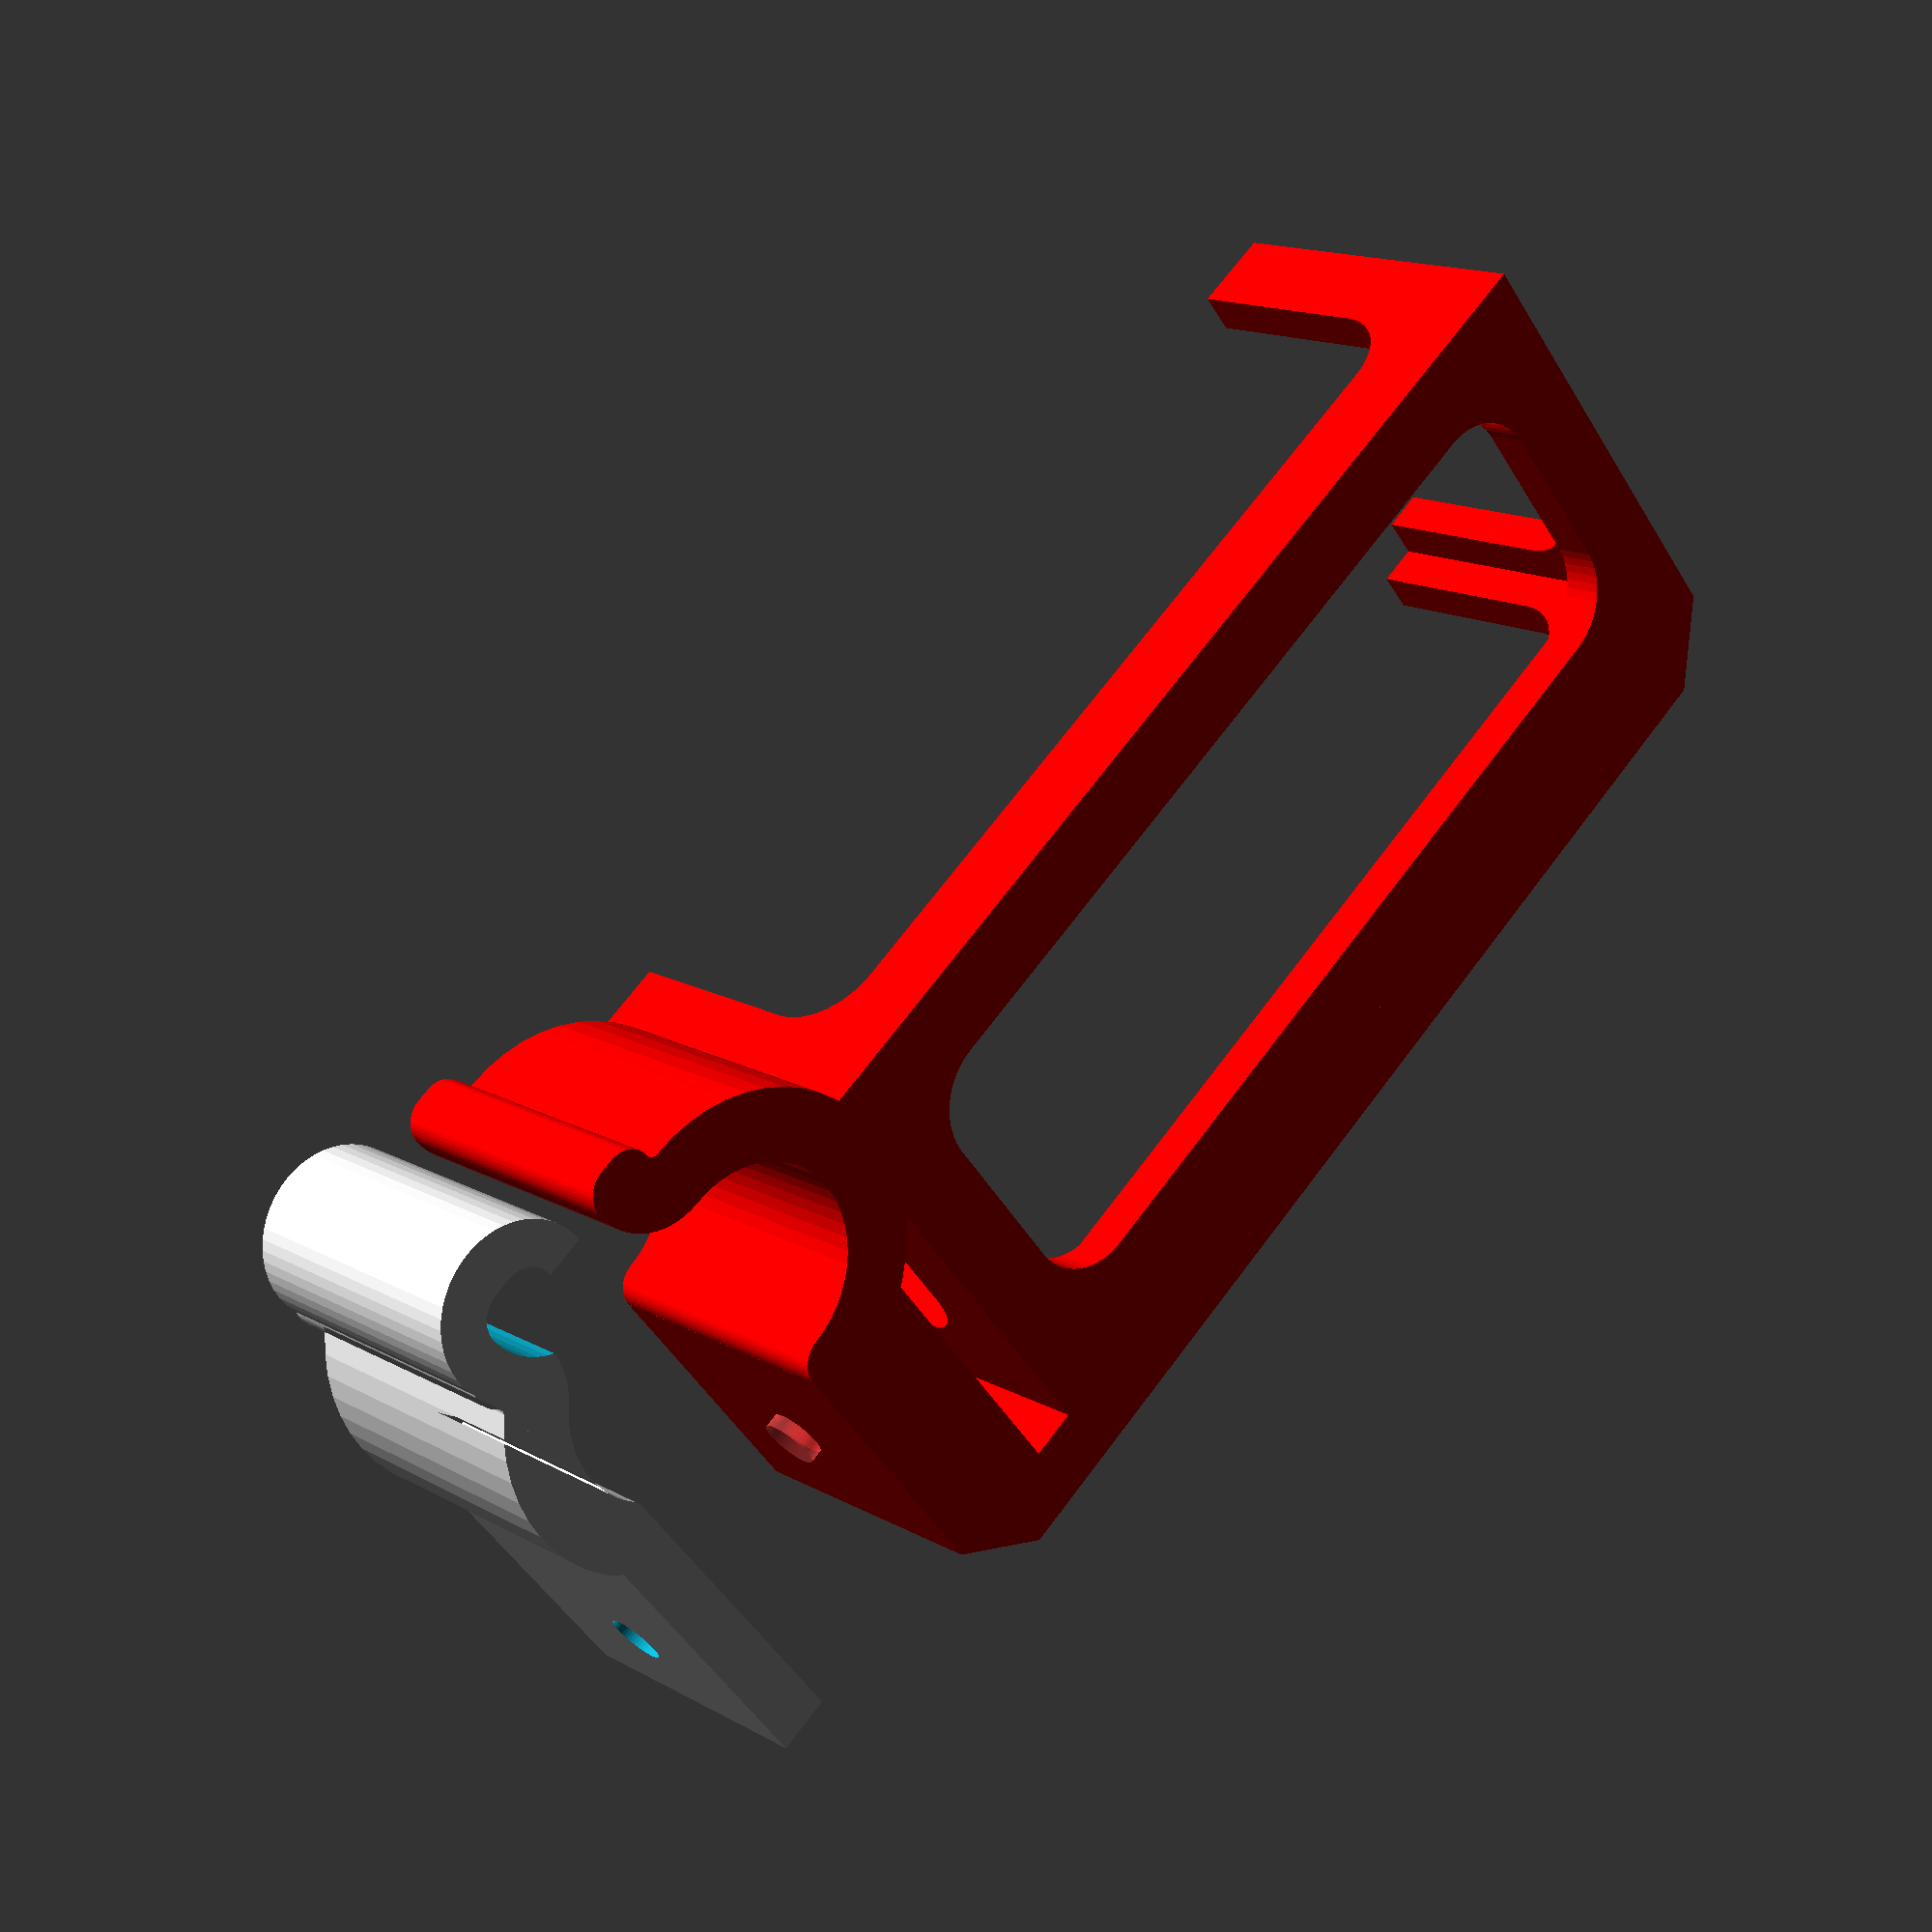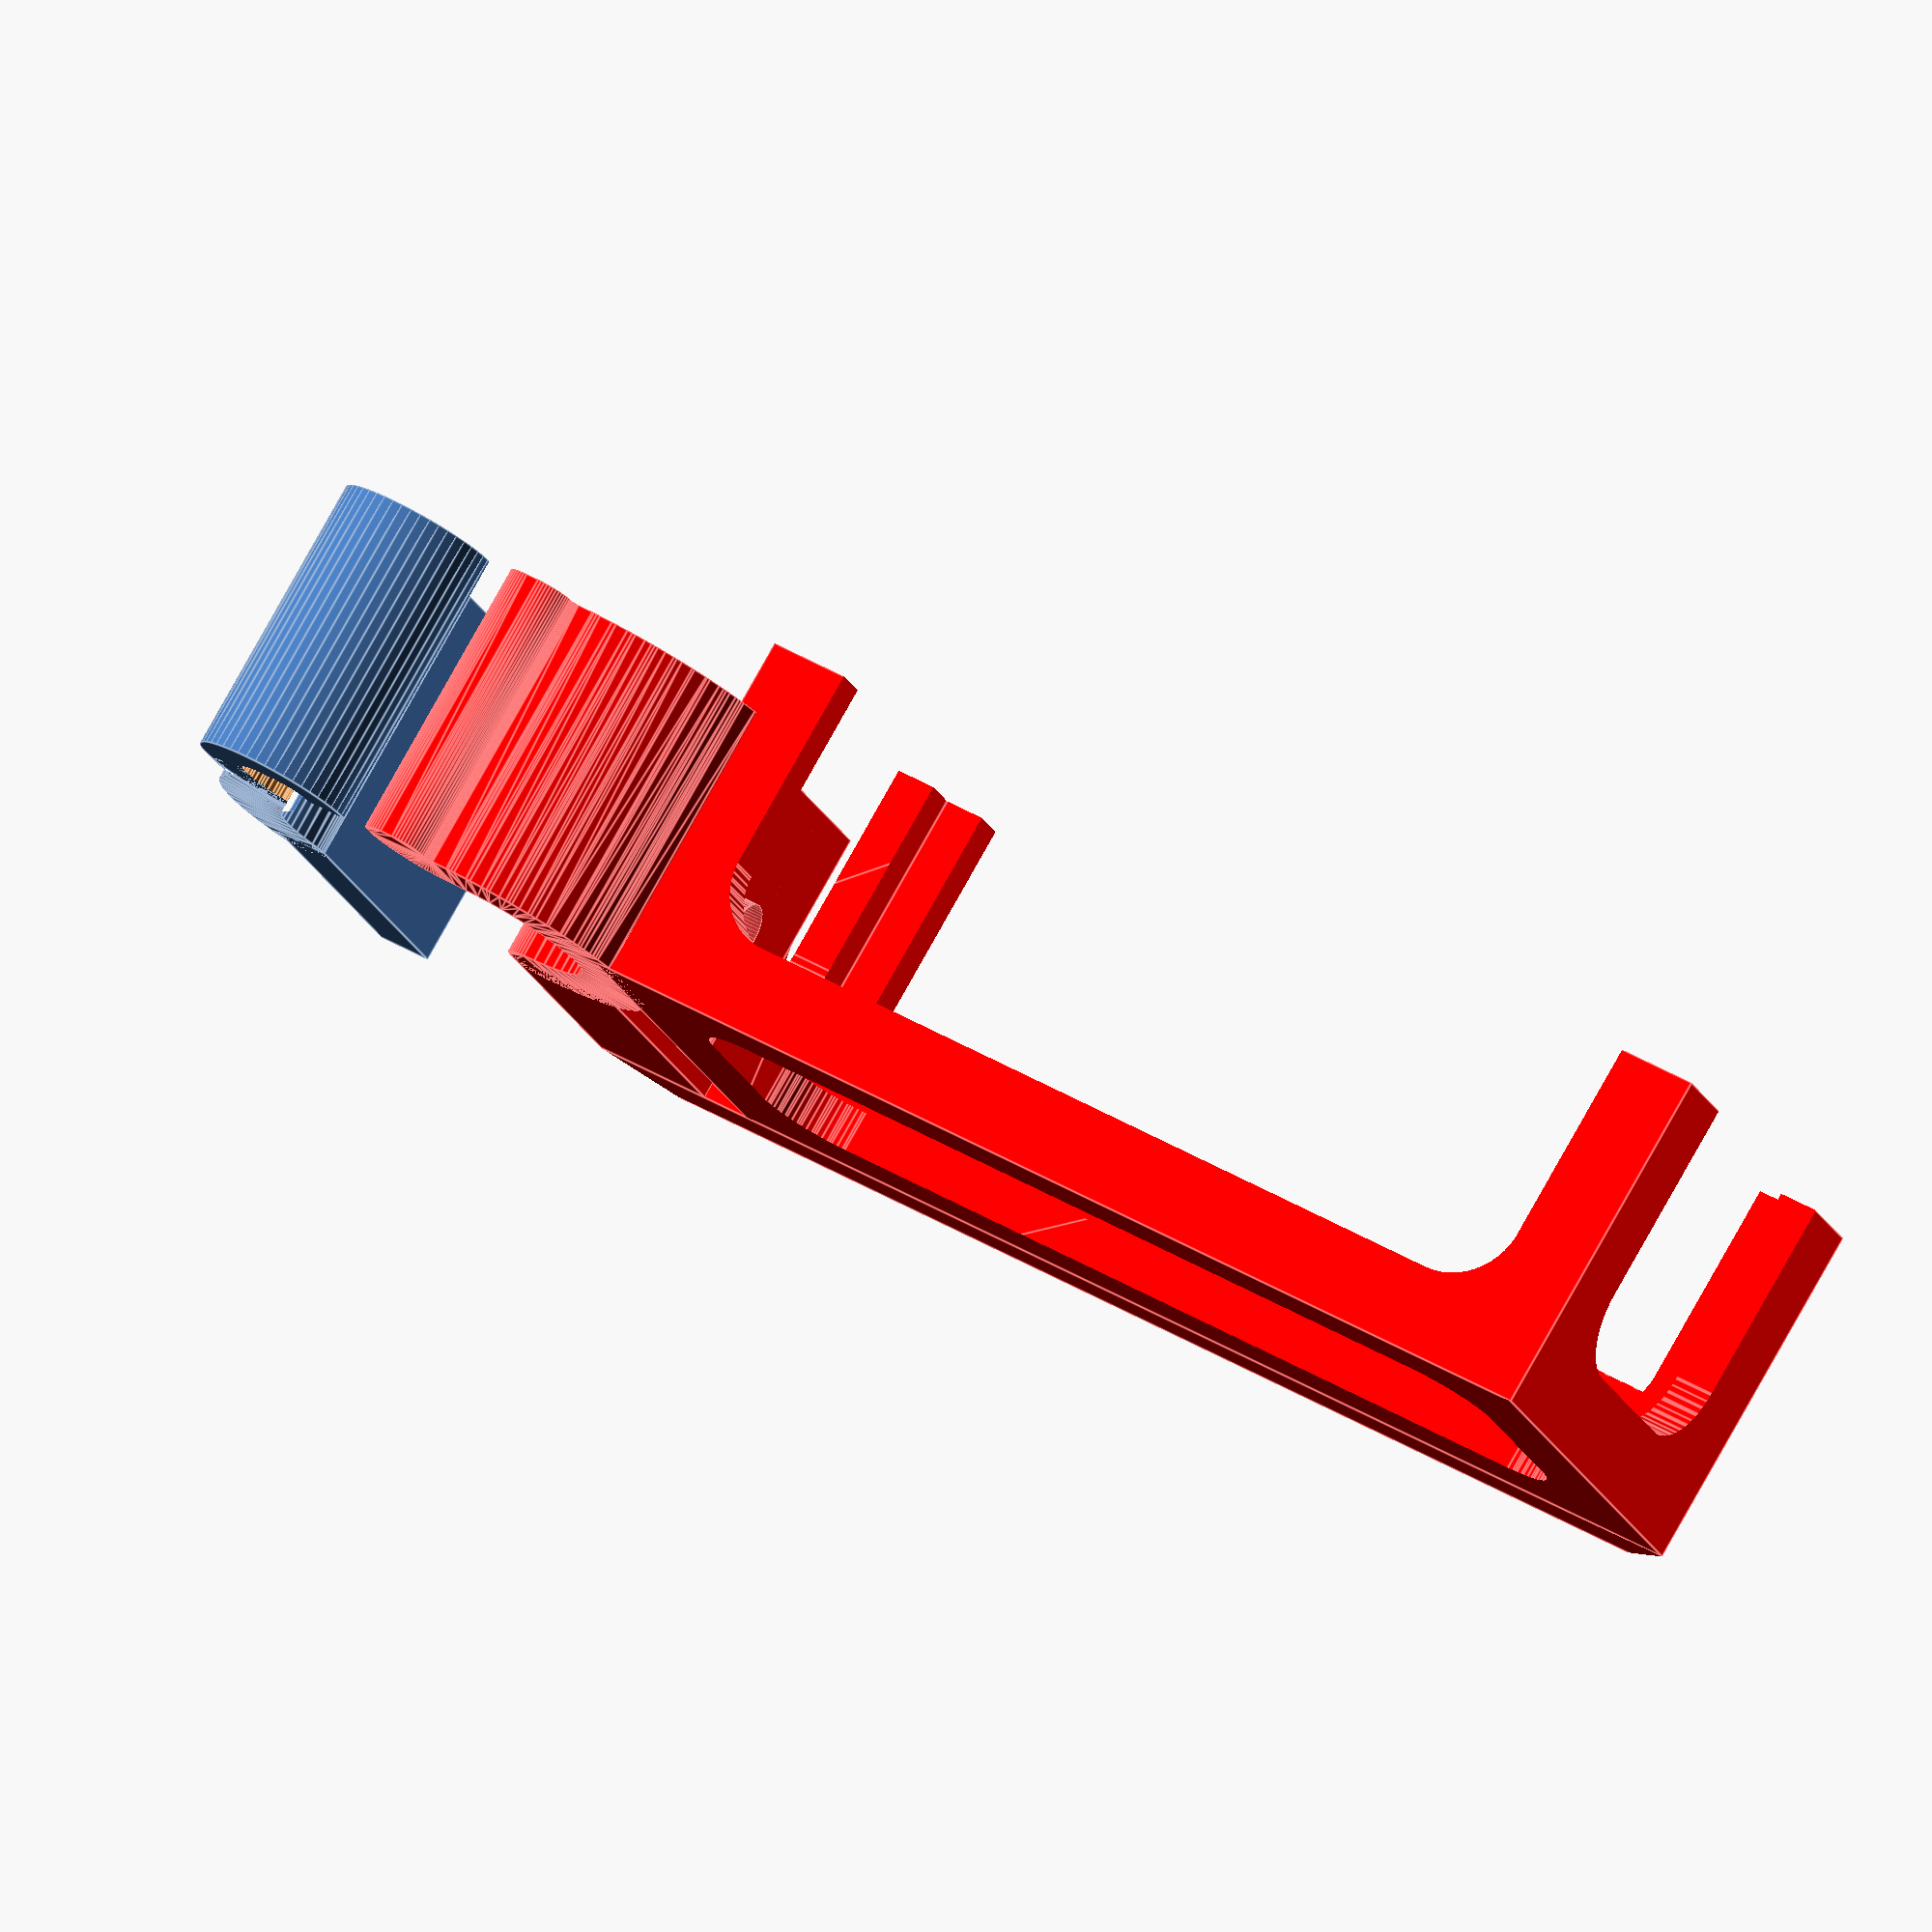
<openscad>

$fn=50;

//Ar = 17/2;
h = 20;
Kr = 5/2;

b = 20;

anggap1 = 105;

d = 2;
d2 = d+2.5;

Sr = 15.0/2+d;

rl = 2;
sl = 20;

Hl = 100;
Hh = 10;
Hd = 5;


lf = -10;
bf = -10;
hf = 10;

Hl2 = 85;

bf2 = 27.2;
lf2 = 73.5;
hf2 = 20;

Wbf = 3;
Wrf = 5;
df = d*1.5;

lpf = 47;


module frame(l, b, h, Wb, Wr, d)
{
	difference(){
		cube([l+2*d,b+2*d,h+2*d]);
		translate([d,d,d])cube([l,b,h+4*d]);
	
		rotate([90,0,0])
		translate([Wb+Wr+d,Wb+Wr+d,-4*d-b]){
			minkowski(){
				cube([l-2*(Wb+Wr),max(l,b,h)+4*d+2*Wr,b+8*d]);
				cylinder(r=Wr,h=1);
			}
		}
	
		rotate([0,-90,0])
		translate([Wb+Wr+d,Wb+Wr+d,-4*d-l]){
			minkowski(){
				cube([max(l,b,h)+4*d+2*Wr,b-2*(Wb+Wr),l+8*d]);
				cylinder(r=Wr,h=1);
			}
		}
	
		translate([Wb+Wr+d,Wb+Wr+d,-4*d]){
			minkowski(){
				cube([l-2*(Wb+Wr),b-2*(Wb+Wr),h+8*d]);
				cylinder(r=Wr,h=1);
			}
		}
	}
}

module halter1(anggap)
{
	minkowski(){
		union(){
			difference(){
				cylinder(r=Sr+1,h=h);
				translate([0,0,-1])cylinder(r=Sr,h=h+2);
				translate([-Sr-3,0,-1])cube([3*Sr,3*Sr,h+2]);
				rotate([0,0,-anggap])translate([-Sr-3,0,-1])cube([3*Sr,3*Sr,h+2]);
			}
			
			translate([-Sr-Kr-1,0,0])
			rotate([0,0,0])
			intersection(){
				difference(){
					cylinder(r=Kr+1,h=h);
					translate([0,0,-1])cylinder(r=Kr,h=h+2);
				}
				translate([0,0,-1])cube([3*(Kr+1),3*(Kr+1),h+2]);
			}
		}
		cylinder(r=d,h=1);
	}
}


difference(){
	union(){
		translate([0,0,0]) rotate([0,0,-45])mirror([0,1,0]) halter1(anggap1);
	
		translate([-Sr-Kr-d/2,Kr+d/2,0]){
			difference(){
			cylinder(r=3*d,h=h+1);
			translate([0,-4*d,-1])cube([4*d,4*d,h+3]);
			rotate([0,0,45]) translate([0,-4*d,-1])cube([4*d,4*d,h+2]);
	
			}
		}
	}
	scale([1.02,1.1,1.1])translate([0,0,-0.1]) halter1(anggap1);

}



xp = Sr*cos(anggap1-45);
yp = -d+Sr*sin(anggap1-45);

difference(){
	translate([xp,yp,0]) cube([b-xp+Sr-2,2*d,h+1]);
	translate([sl,2*d+1+yp,rl/2+h/2-1/2]) rotate([90,0,0]) cylinder(r=rl,h=2*d+2);
}

sk = 3;





translate([0,-10,0])
color([1,0,0]){
	difference(){
		union(){
			translate([Sr,d-d2*2,0]) cube([b,2*d2,h+1]);
			halter1(0);
		}
		translate([sl,d+1,rl/2+h/2-1/2]) rotate([90,0,0]) #cylinder(r=rl,h=2*d2+2);
	}
	translate([sl+Sr,d/2-d2*2,0]){
		difference(){
			union(){
				translate([0,df-Hl2,0]) cube([Hd,d2*2+d/2-df+Hl2,Hh]);
				translate([-df*2-bf,-Hl+df,0]) frame(bf,lf,hf,Wbf,Wrf,df);
				translate([-df*2-bf2,-Hl2+df,0]) frame(bf2,lf2,hf2,Wbf,Wrf,df);
				translate([-bf-df*2,df*3-Hl2+lf2,0]) cube([df,Hl2-Hl-lf2-df*2,Hh]);
				translate([0,d/2,Hh])difference(){
					cube([sk,d2*2,sk]);
					translate([sk,-1,sk]) rotate([-90,0,0]) cylinder(r=sk,h=d2*2+2);
				}	
			}
			translate([0,df-Hl2,-1]) rotate([0,0,-135]) translate([-Hd*2,0,0])cube([Hd*2,Hd+2,Hh*2]);
			translate([0,d2*2+d/2,-1]) rotate([0,0,-45]) cube([Hd*2,Hd+2,Hh*2]);
		}

	}

	


}


</openscad>
<views>
elev=165.3 azim=309.6 roll=39.5 proj=p view=solid
elev=279.4 azim=111.6 roll=209.3 proj=o view=edges
</views>
